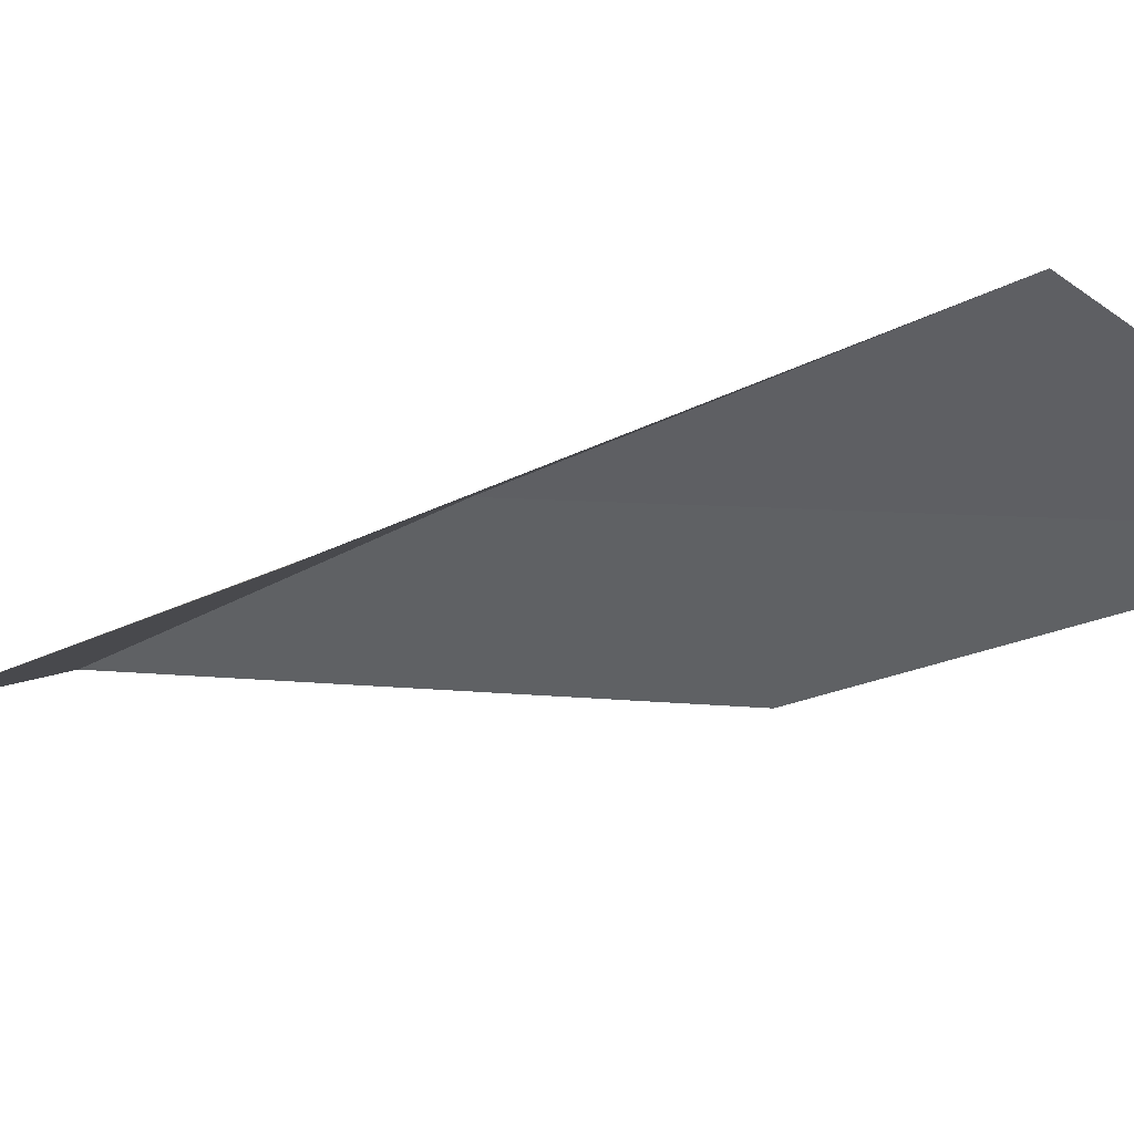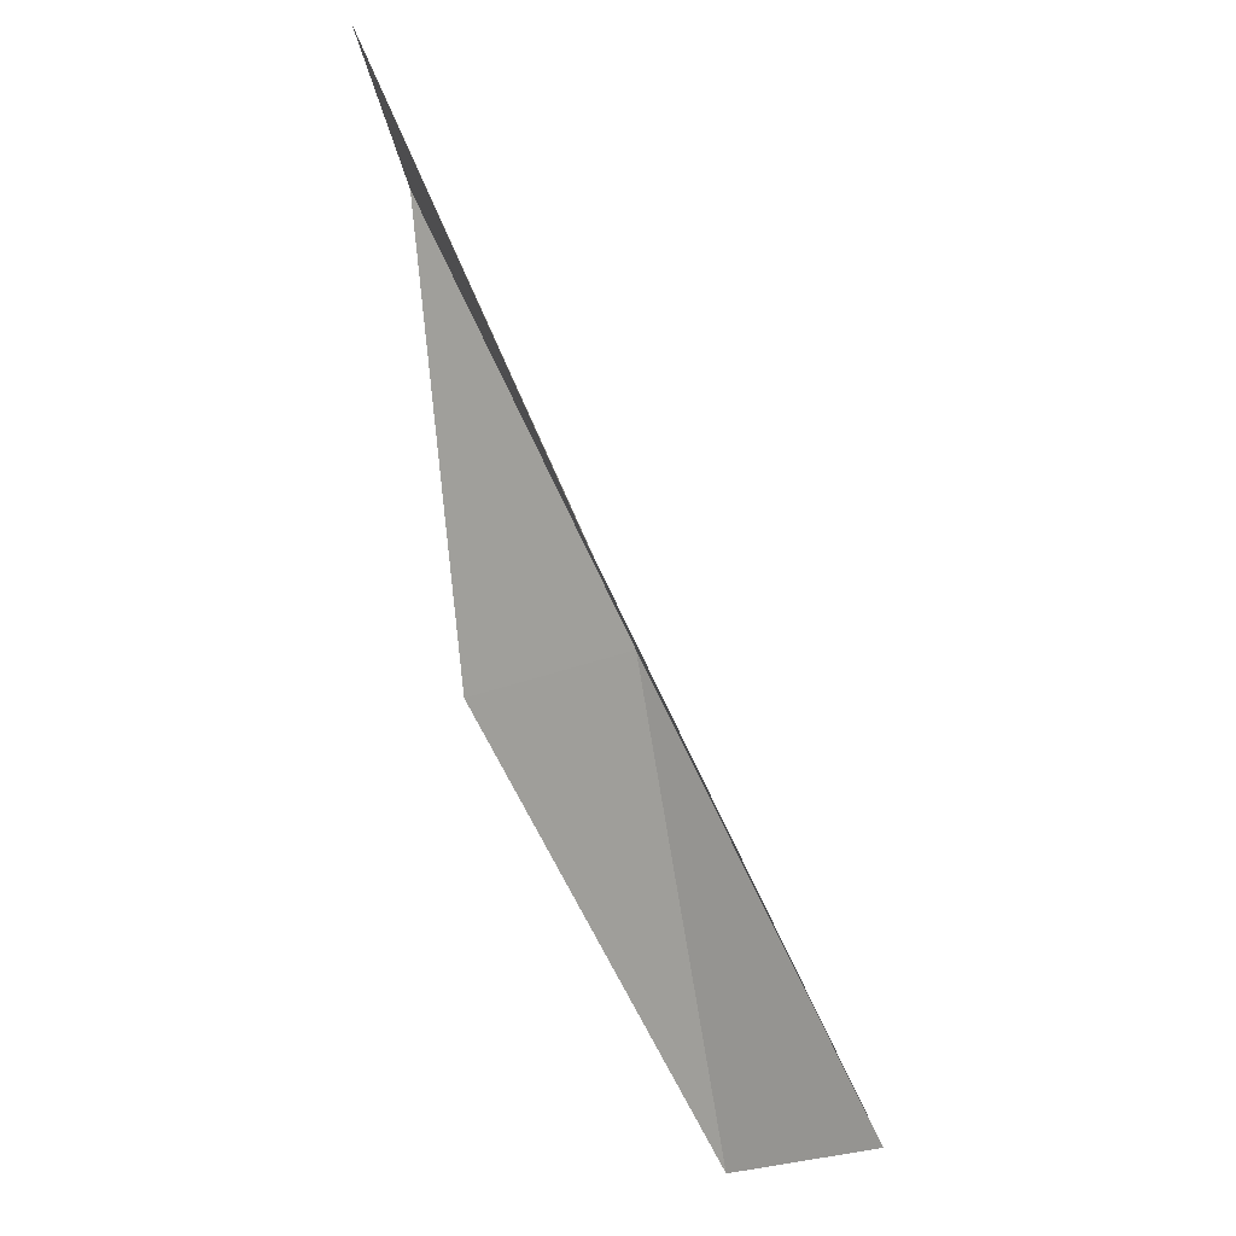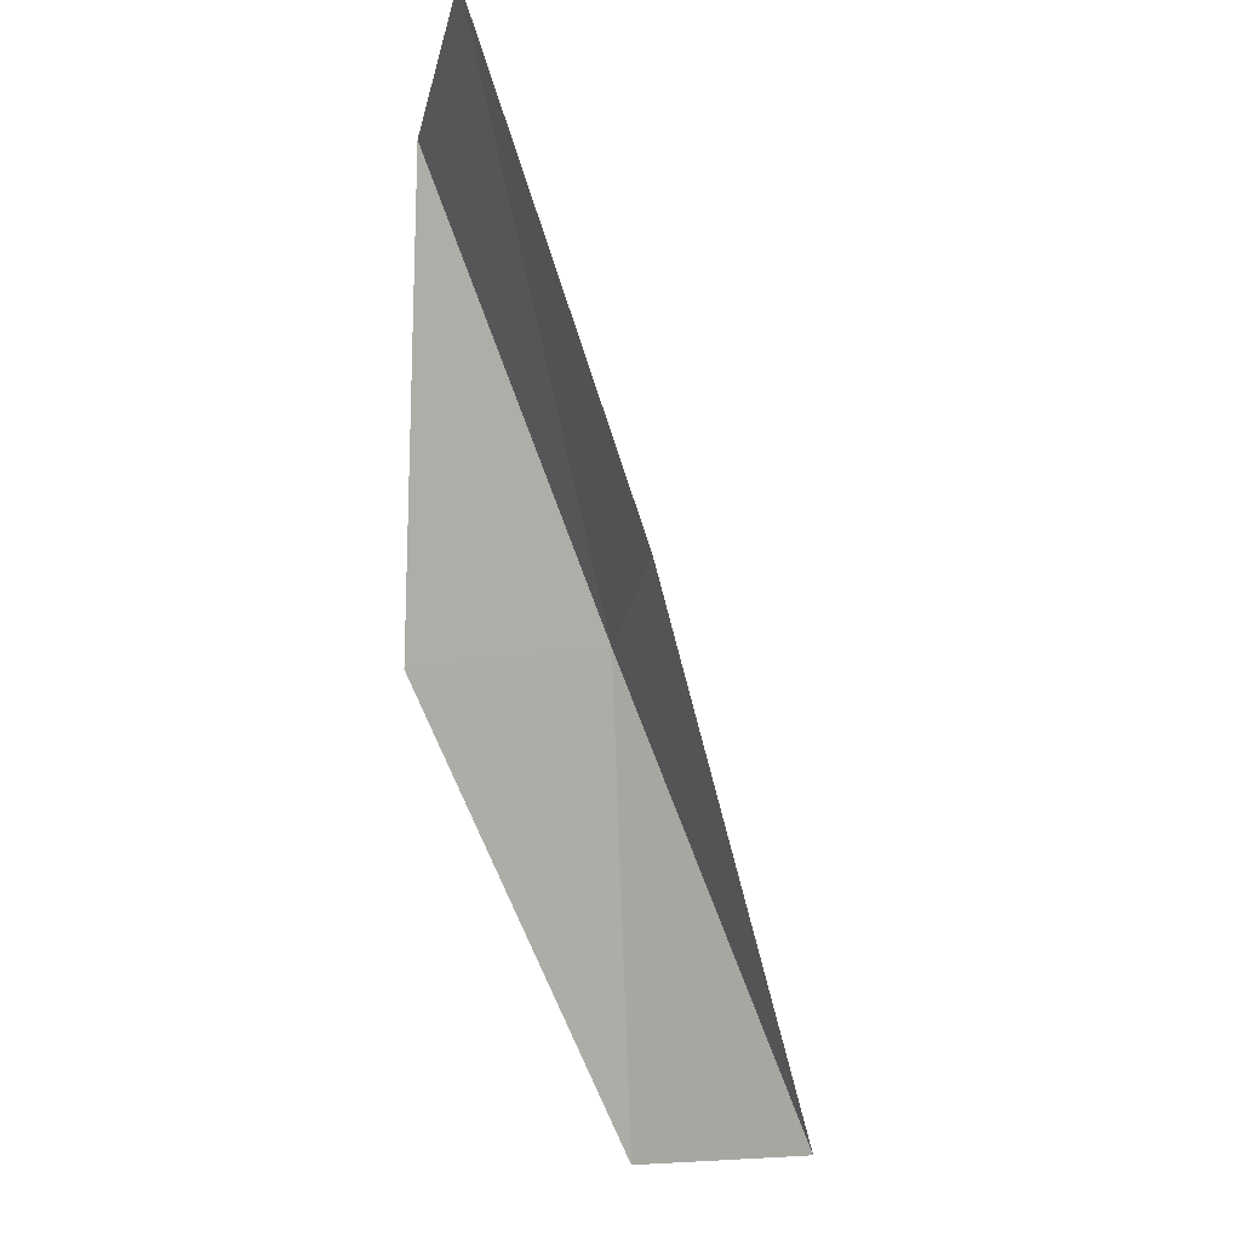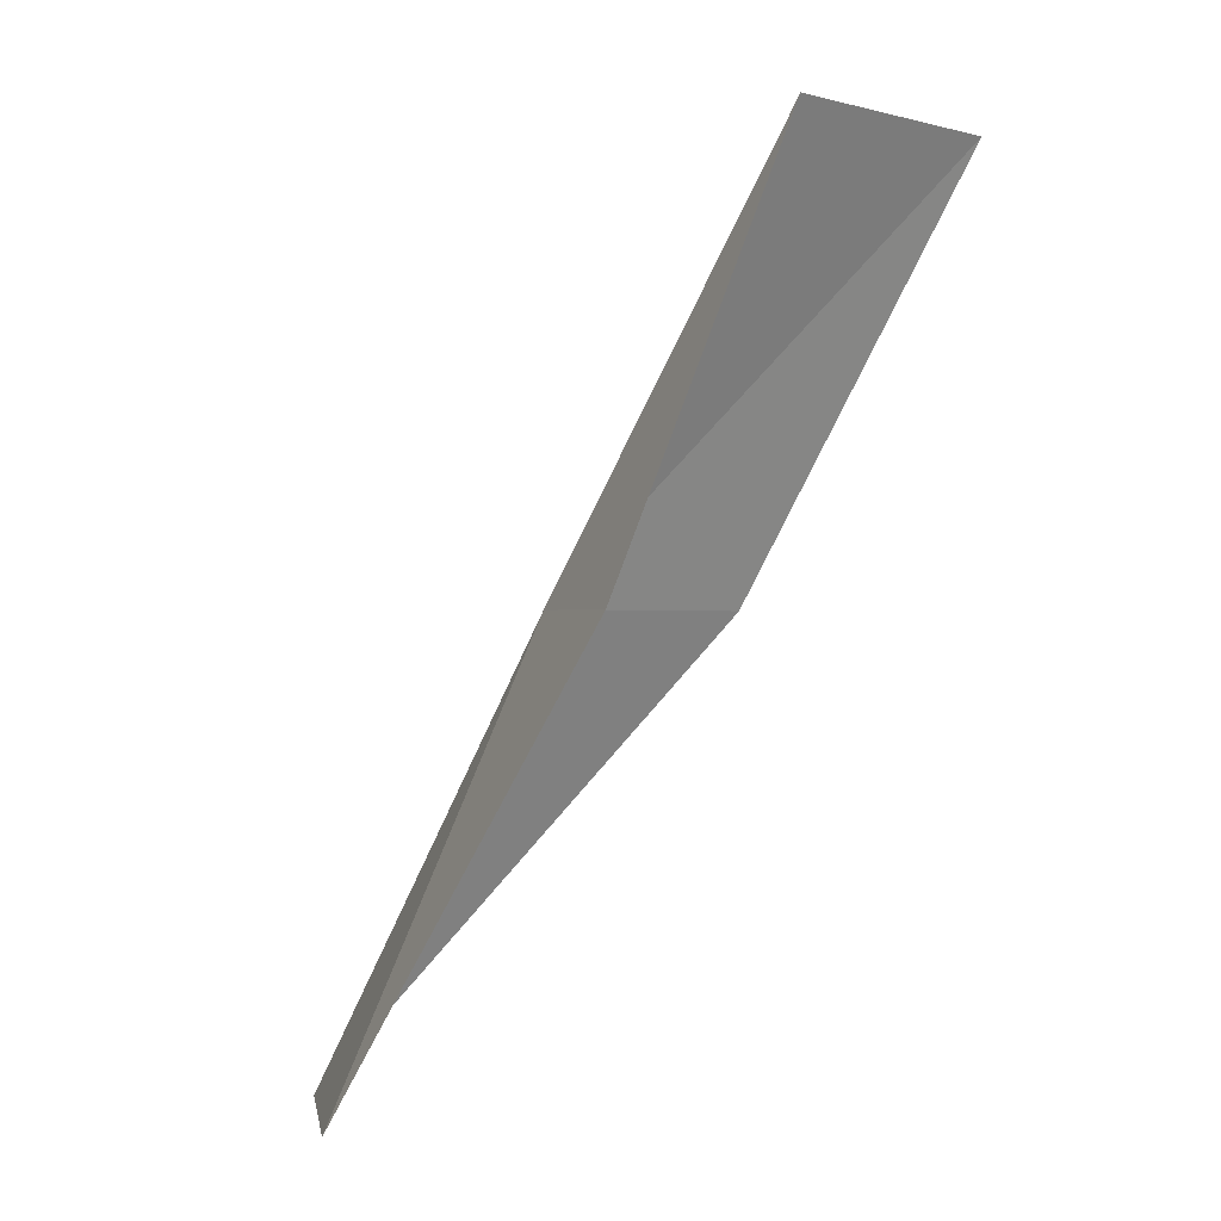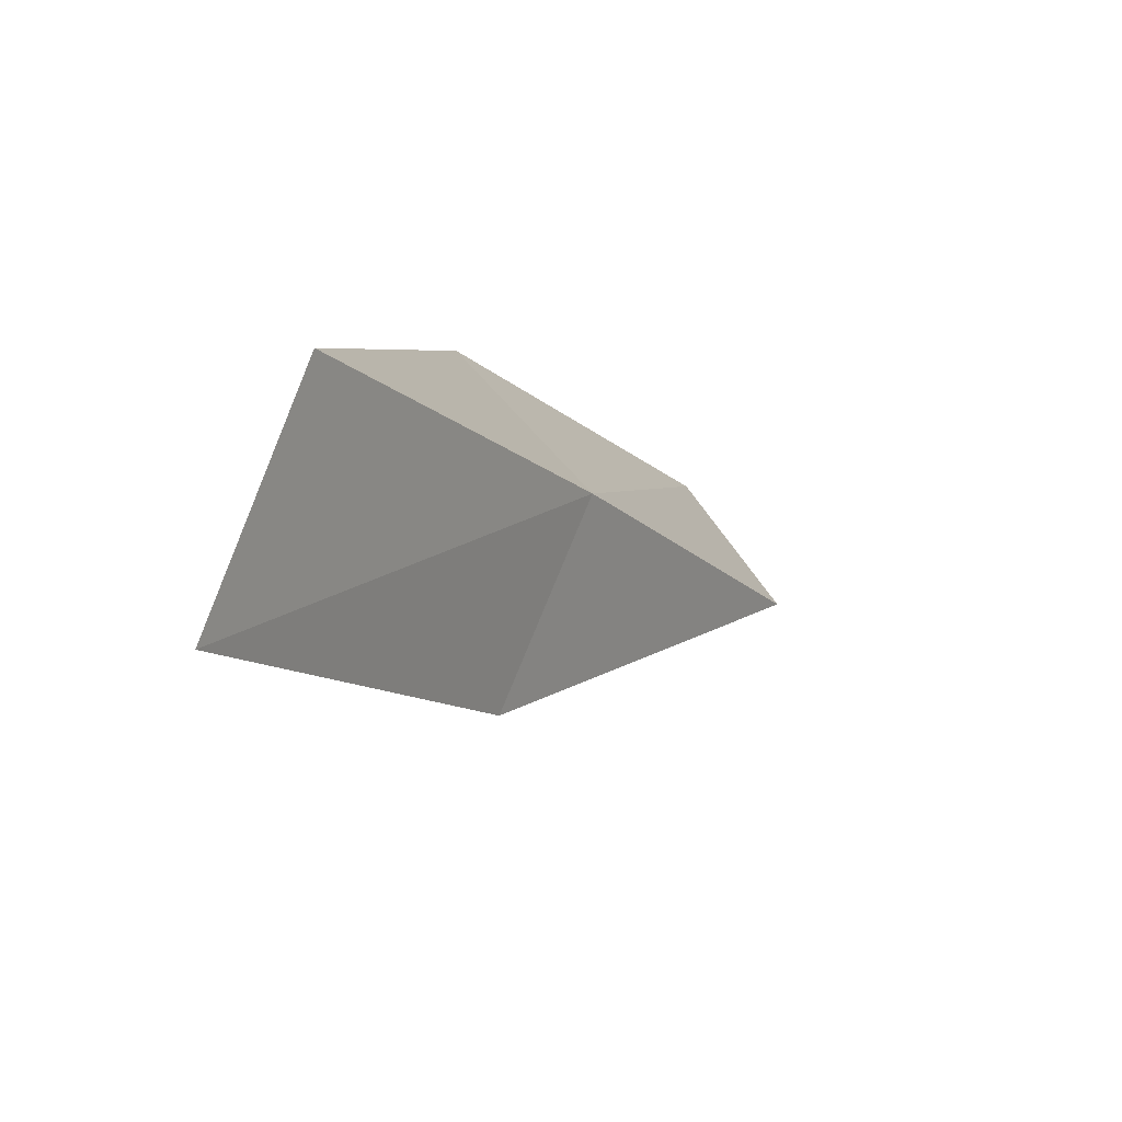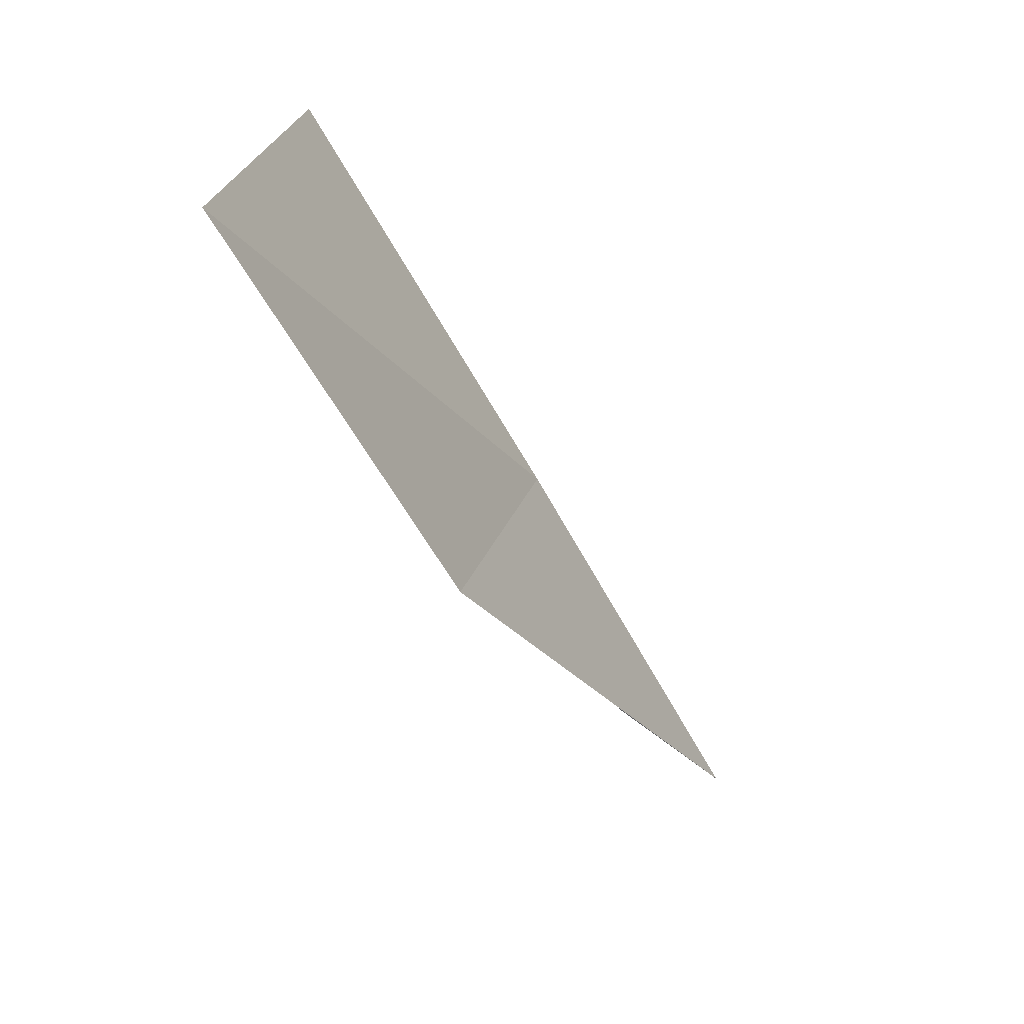
<metadata>
{"format":"obj","ext":"obj","renderer":"f3d","projection":"perspective","resolution":1024,"background":"white","views":[{"elev":-51.6,"azim":-34.9,"up":"+Y"},{"elev":-22.9,"azim":88.9,"up":"+Z"},{"elev":-18.9,"azim":70.5,"up":"+Z"},{"elev":-0.3,"azim":-53.5,"up":"+Z"},{"elev":71.6,"azim":100.4,"up":"+Z"},{"elev":30.5,"azim":97.8,"up":"+Z"}]}
</metadata>
<code>
v -19.8 -31.43 34.87
v -21.05 -33.03 34.87
v -19.02 -33.57 39.23
v -16.45 -33.92 39.23
v -17.44 -31.9 34.87
v -21.67 -30.57 30.51
v -20.42 -29.29 30.51
f 1 3 2
f 1 5 4
f 1 4 3
f 1 6 7
f 1 2 6
f 1 7 5

</code>
